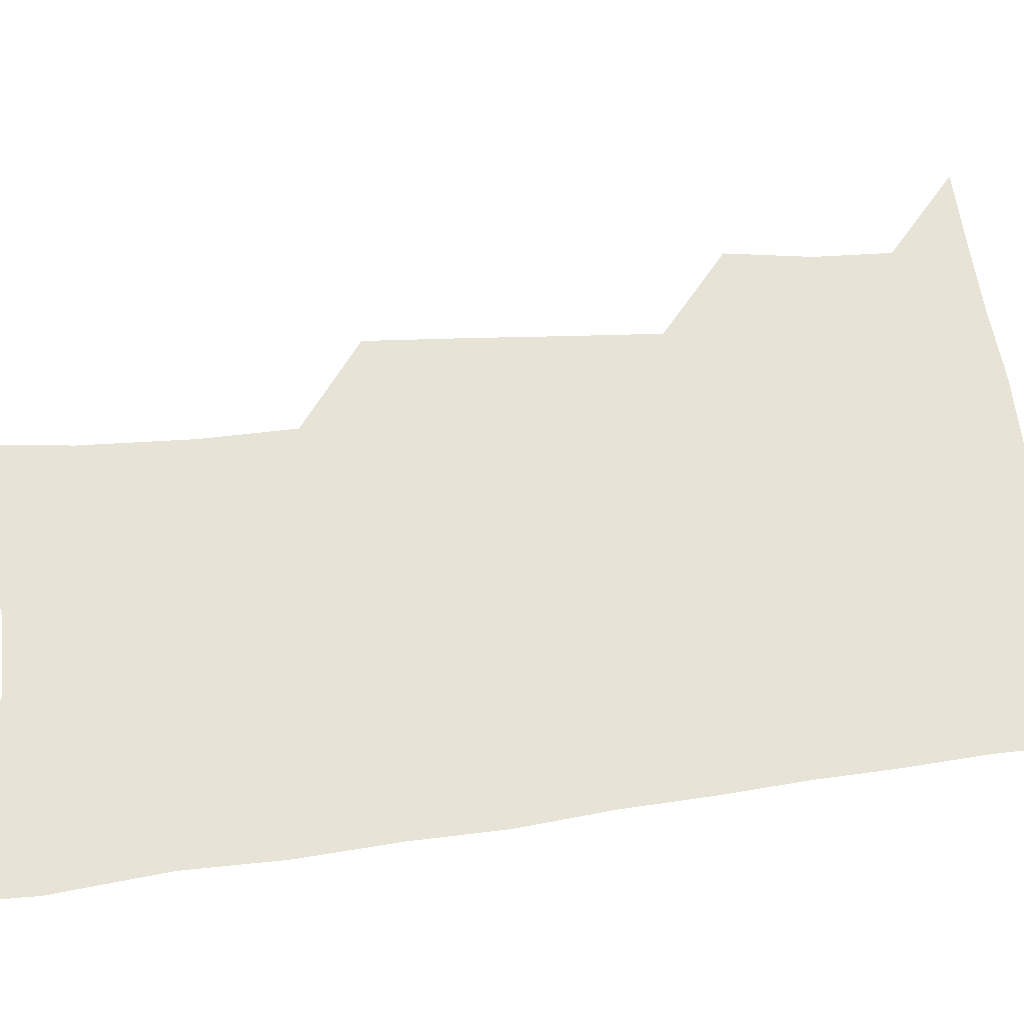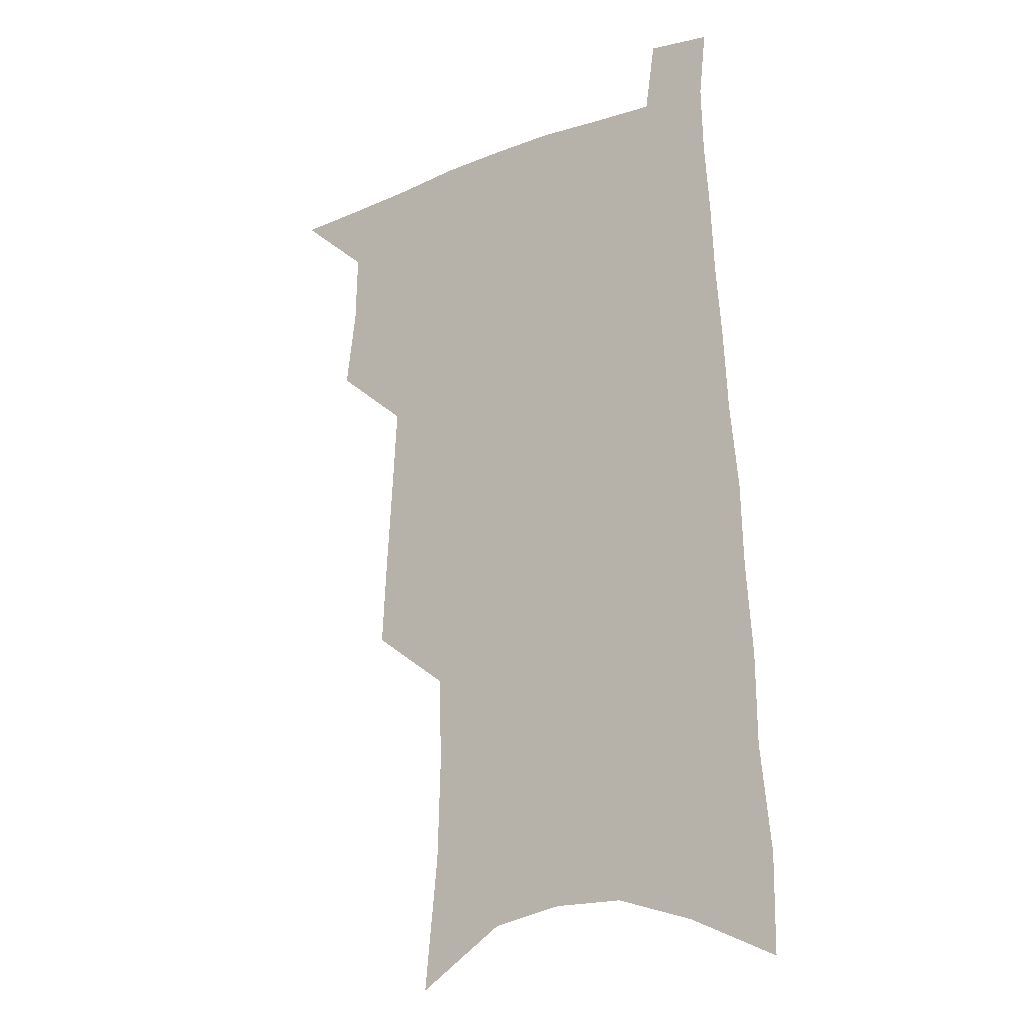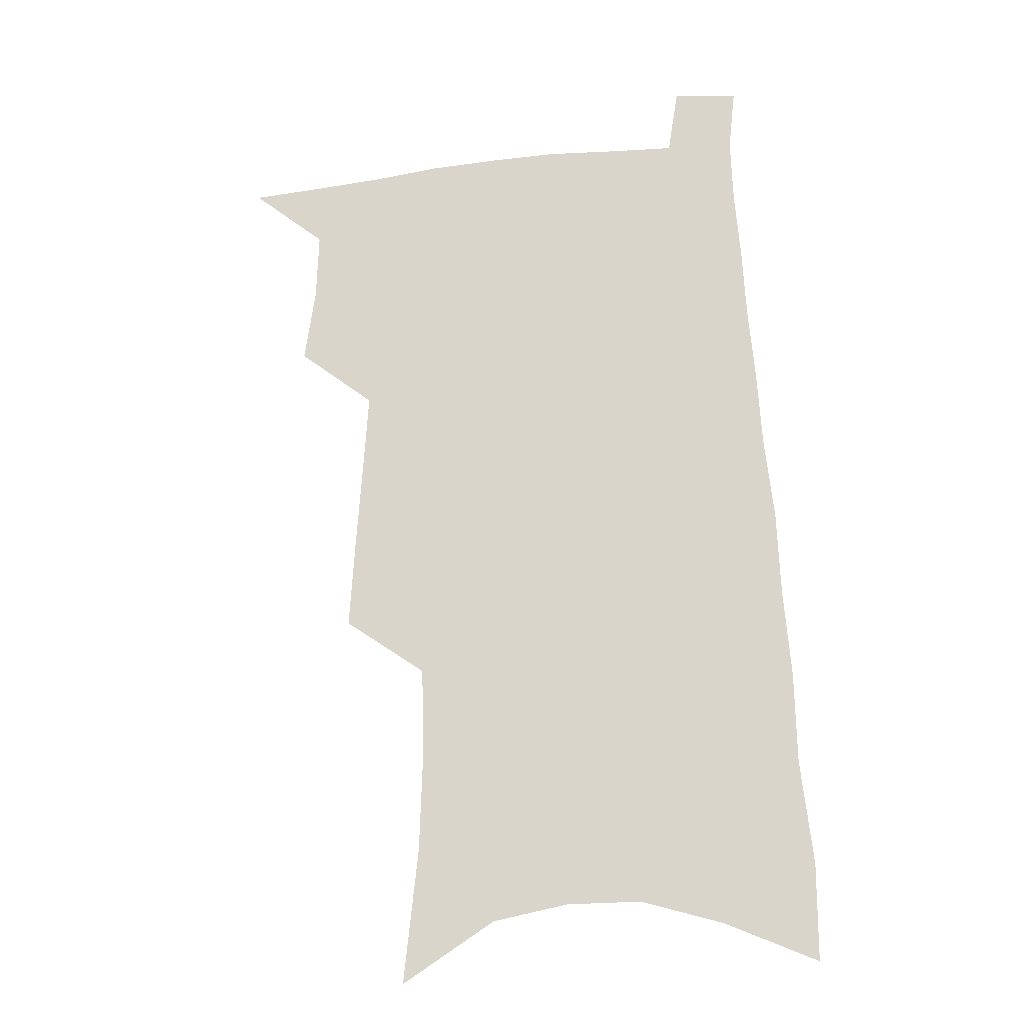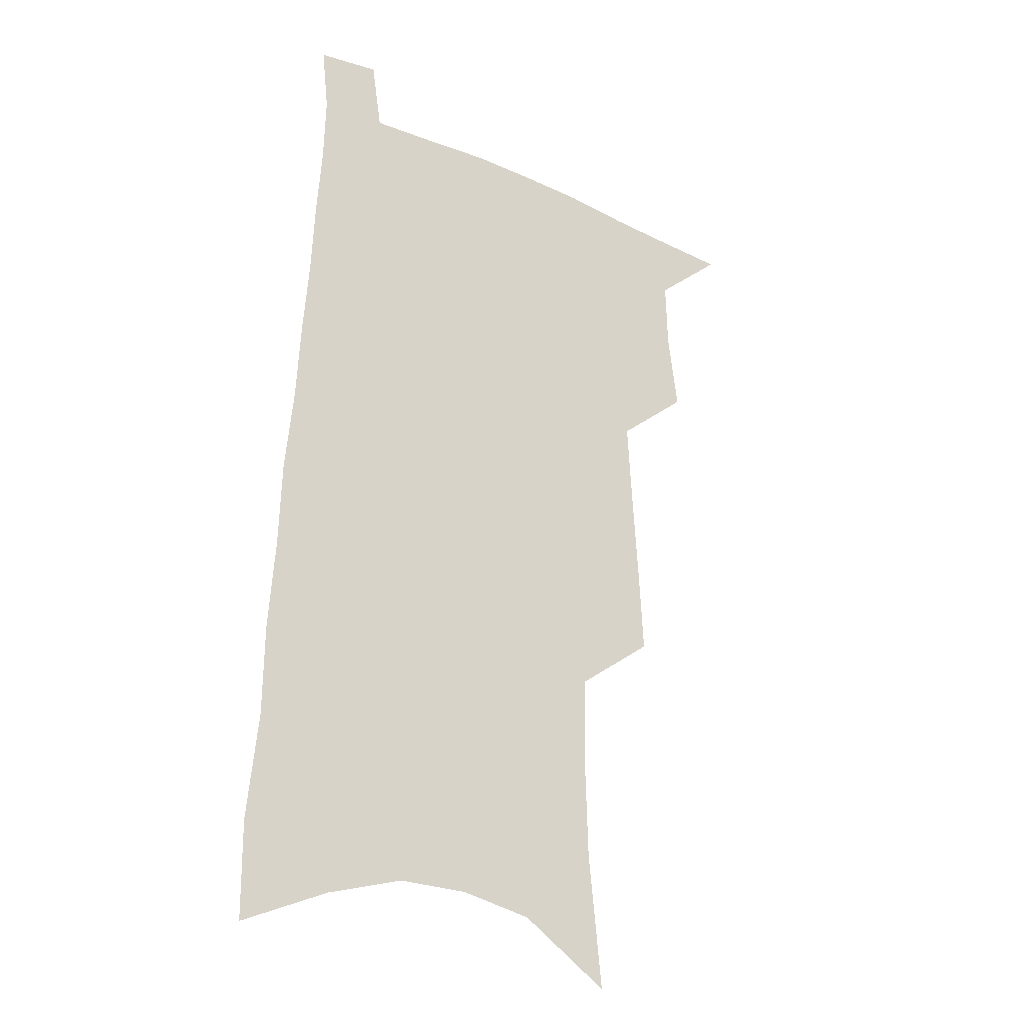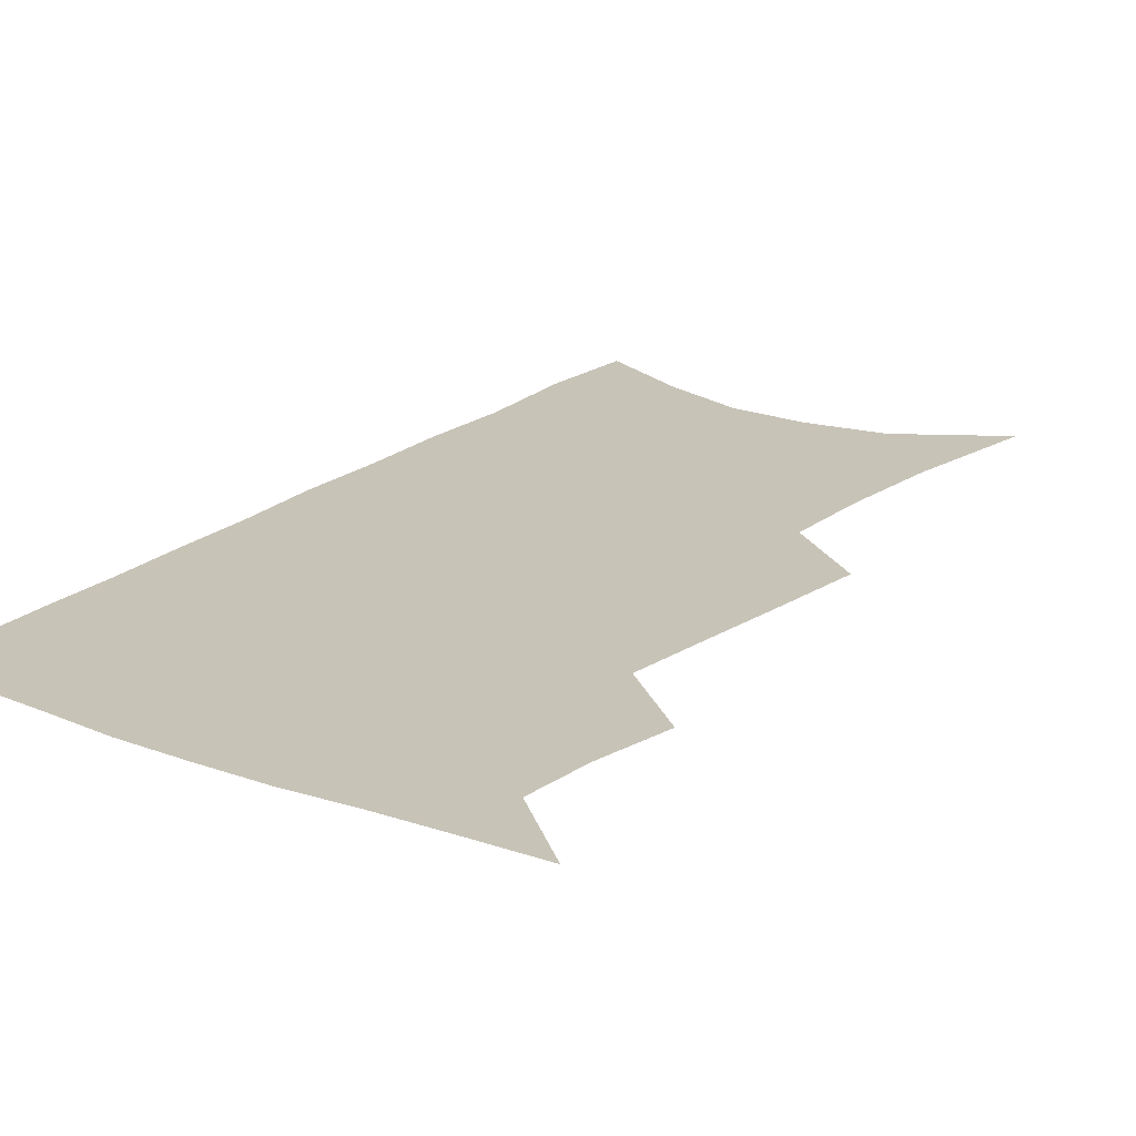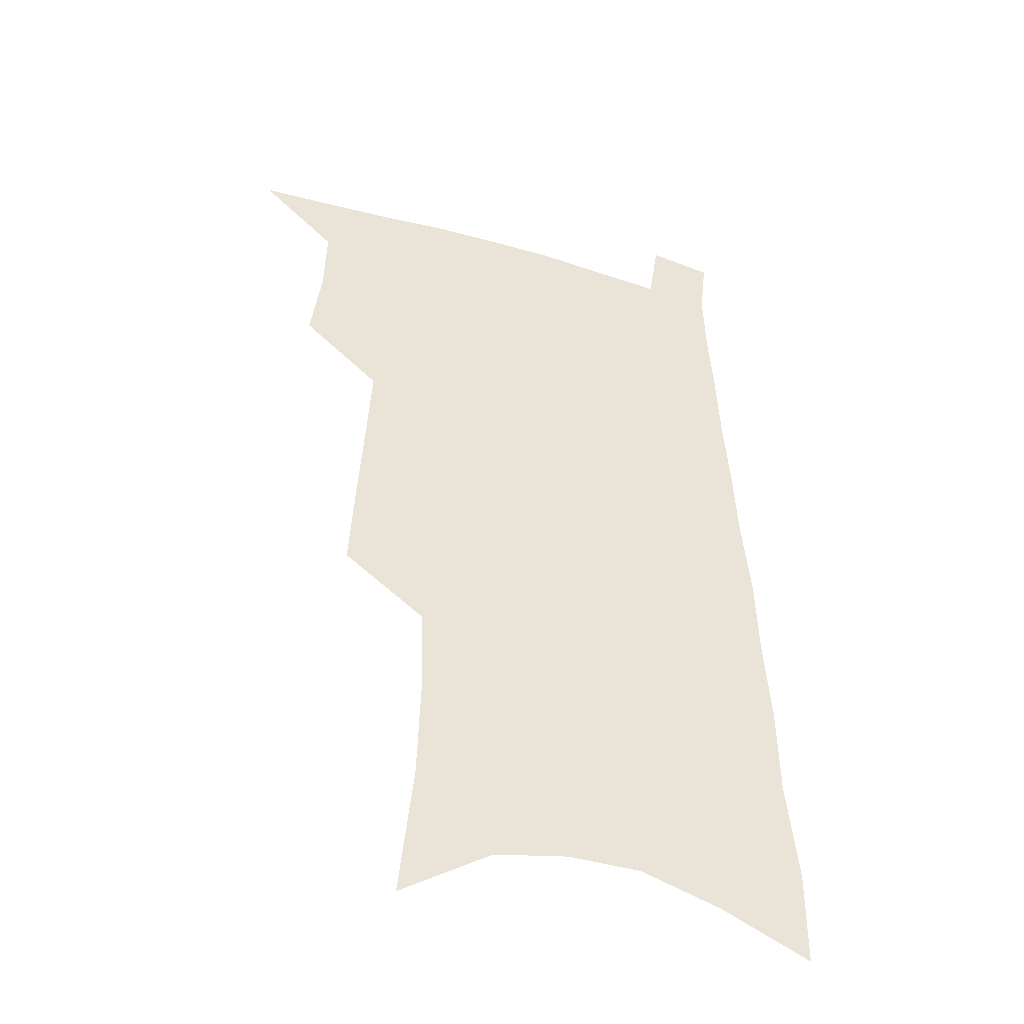
<metadata>
{"format":"obj","ext":"obj","renderer":"f3d","projection":"perspective","resolution":1024,"background":"white","views":[{"elev":61.9,"azim":84.8,"up":"+Z"},{"elev":-18.1,"azim":36.3,"up":"+Y"},{"elev":-21.5,"azim":11.3,"up":"+Y"},{"elev":-25.0,"azim":144.3,"up":"+Y"},{"elev":19.7,"azim":-143.7,"up":"+Z"},{"elev":-42.5,"azim":-19.6,"up":"+Y"}]}
</metadata>
<code>
v 493.6 529.3 0
v 518.1 447.4 0
v 522.2 477.7 0
v 523 504.6 0
v 522.7 530.8 0
v 541.8 322.6 0
v 543.9 358.1 0
v 546.1 391.8 0
v 548.1 423.3 0
v 550.1 452.9 0
v 552.4 481 0
v 551.5 506.6 0
v 549.6 532.5 0
v 567.9 174.3 0
v 573.3 226.5 0
v 574.6 266.5 0
v 573.6 300 0
v 576.6 338.7 0
v 577.2 370.8 0
v 577.8 401.2 0
v 578.6 430 0
v 579.2 457.1 0
v 579.6 483 0
v 579 507.8 0
v 575.9 535.1 0
v 603.7 197.2 0
v 604 238.6 0
v 603.4 274.4 0
v 603.6 310.5 0
v 604.7 346.5 0
v 604.2 375.4 0
v 605 406.6 0
v 604.9 432.9 0
v 604.8 458.8 0
v 605 484.1 0
v 604.4 508.9 0
v 602.4 536 0
v 632.6 202.7 0
v 631.9 243.2 0
v 631 278.8 0
v 630.4 314 0
v 630.1 346.8 0
v 629.8 376.7 0
v 629.8 405.9 0
v 629.6 434.3 0
v 629.6 459.7 0
v 629.7 484.5 0
v 629.7 509 0
v 628.6 536.2 0
v 661.2 202.7 0
v 659.7 241.3 0
v 658.3 277.6 0
v 657 312.7 0
v 655.8 346.1 0
v 655.2 376.4 0
v 655 404.7 0
v 654.6 432.4 0
v 654.6 458.6 0
v 654.2 484.7 0
v 654.7 509.2 0
v 655.6 534.4 0
v 692.5 193.3 0
v 689.5 234.2 0
v 687.4 271.4 0
v 685 307.3 0
v 683.4 340.4 0
v 683.1 370.6 0
v 681.8 400.7 0
v 680.9 429.2 0
v 680.4 456.5 0
v 679.4 483.1 0
v 679.7 508.3 0
v 681.1 533 0
v 685.2 559.3 0
v 727.8 177.9 0
v 728.1 214.5 0
v 723.8 254.9 0
v 723.3 289.4 0
v 720.6 324.5 0
v 719.5 356.7 0
v 716.1 389.6 0
v 714.4 419.9 0
v 711.9 449.7 0
v 710.5 477.7 0
v 708.5 505.2 0
v 707.7 531.3 0
v 710.4 556.1 0
f 4 5 1
f 9 10 2
f 2 10 3
f 10 11 3
f 3 11 4
f 11 12 4
f 4 12 5
f 12 13 5
f 17 18 6
f 6 18 7
f 18 19 7
f 7 19 8
f 19 20 8
f 8 20 9
f 20 21 9
f 9 21 10
f 21 22 10
f 10 22 11
f 22 23 11
f 11 23 12
f 23 24 12
f 12 24 13
f 24 25 13
f 14 26 15
f 26 27 15
f 15 27 16
f 27 28 16
f 16 28 17
f 28 29 17
f 17 29 18
f 29 30 18
f 18 30 19
f 30 31 19
f 19 31 20
f 31 32 20
f 20 32 21
f 32 33 21
f 21 33 22
f 33 34 22
f 22 34 23
f 34 35 23
f 23 35 24
f 35 36 24
f 24 36 25
f 36 37 25
f 26 38 27
f 38 39 27
f 27 39 28
f 39 40 28
f 28 40 29
f 40 41 29
f 29 41 30
f 41 42 30
f 30 42 31
f 42 43 31
f 31 43 32
f 43 44 32
f 32 44 33
f 44 45 33
f 33 45 34
f 45 46 34
f 34 46 35
f 46 47 35
f 35 47 36
f 47 48 36
f 36 48 37
f 48 49 37
f 38 50 39
f 50 51 39
f 39 51 40
f 51 52 40
f 40 52 41
f 52 53 41
f 41 53 42
f 53 54 42
f 42 54 43
f 54 55 43
f 43 55 44
f 55 56 44
f 44 56 45
f 56 57 45
f 45 57 46
f 57 58 46
f 46 58 47
f 58 59 47
f 47 59 48
f 59 60 48
f 48 60 49
f 60 61 49
f 50 62 51
f 62 63 51
f 51 63 52
f 63 64 52
f 52 64 53
f 64 65 53
f 53 65 54
f 65 66 54
f 54 66 55
f 66 67 55
f 55 67 56
f 67 68 56
f 56 68 57
f 68 69 57
f 57 69 58
f 69 70 58
f 58 70 59
f 70 71 59
f 59 71 60
f 71 72 60
f 60 72 61
f 72 73 61
f 62 75 63
f 75 76 63
f 63 76 64
f 76 77 64
f 64 77 65
f 77 78 65
f 65 78 66
f 78 79 66
f 66 79 67
f 79 80 67
f 67 80 68
f 80 81 68
f 68 81 69
f 81 82 69
f 69 82 70
f 82 83 70
f 70 83 71
f 83 84 71
f 71 84 72
f 84 85 72
f 72 85 73
f 85 86 73
f 73 86 74
f 86 87 74

</code>
